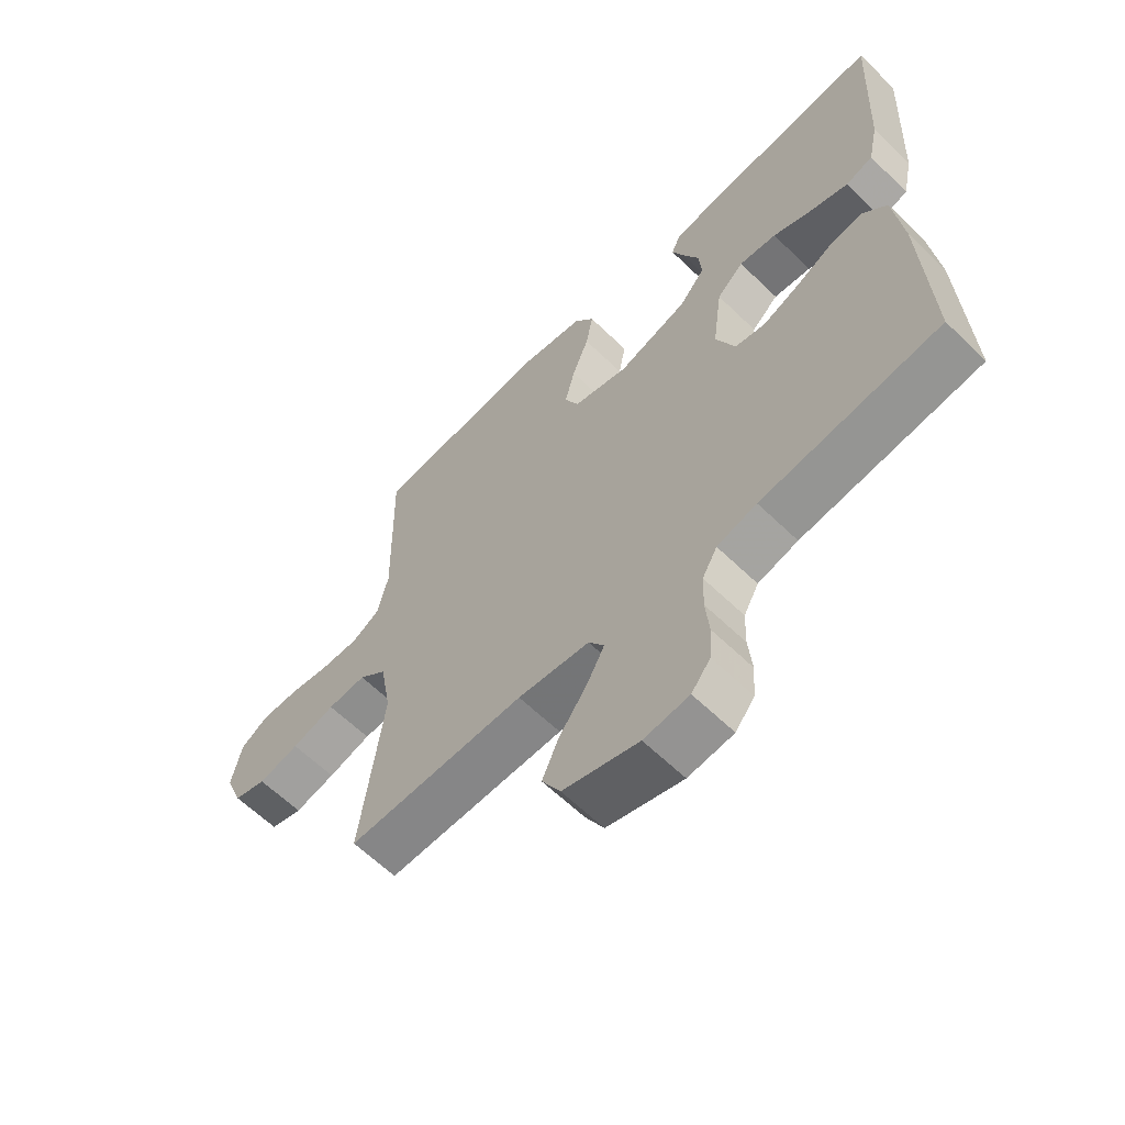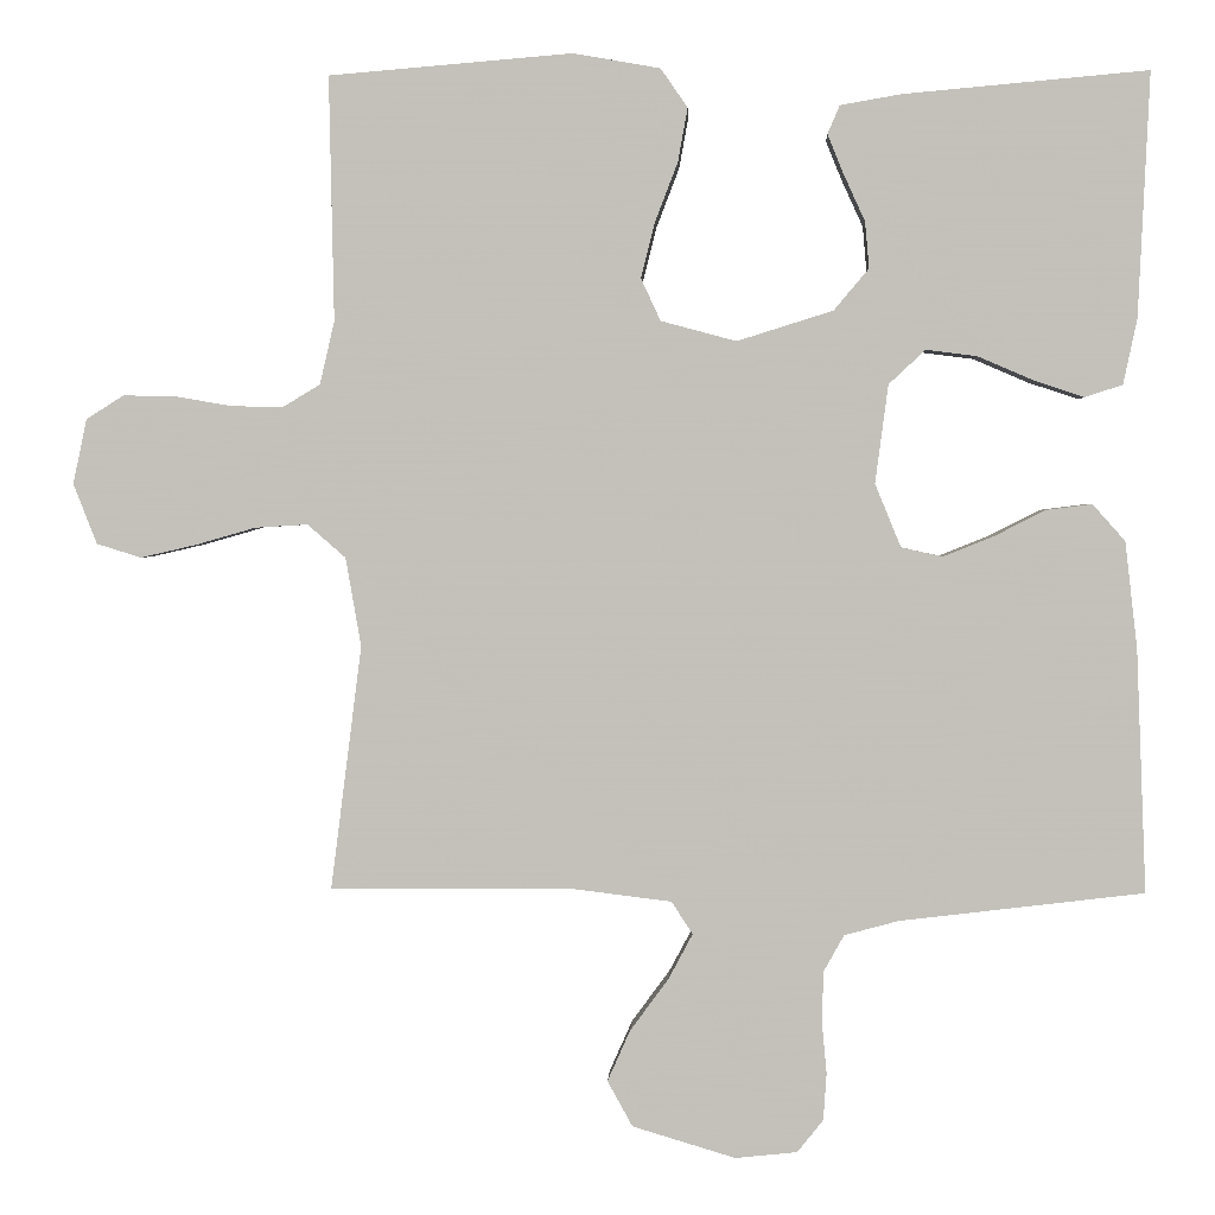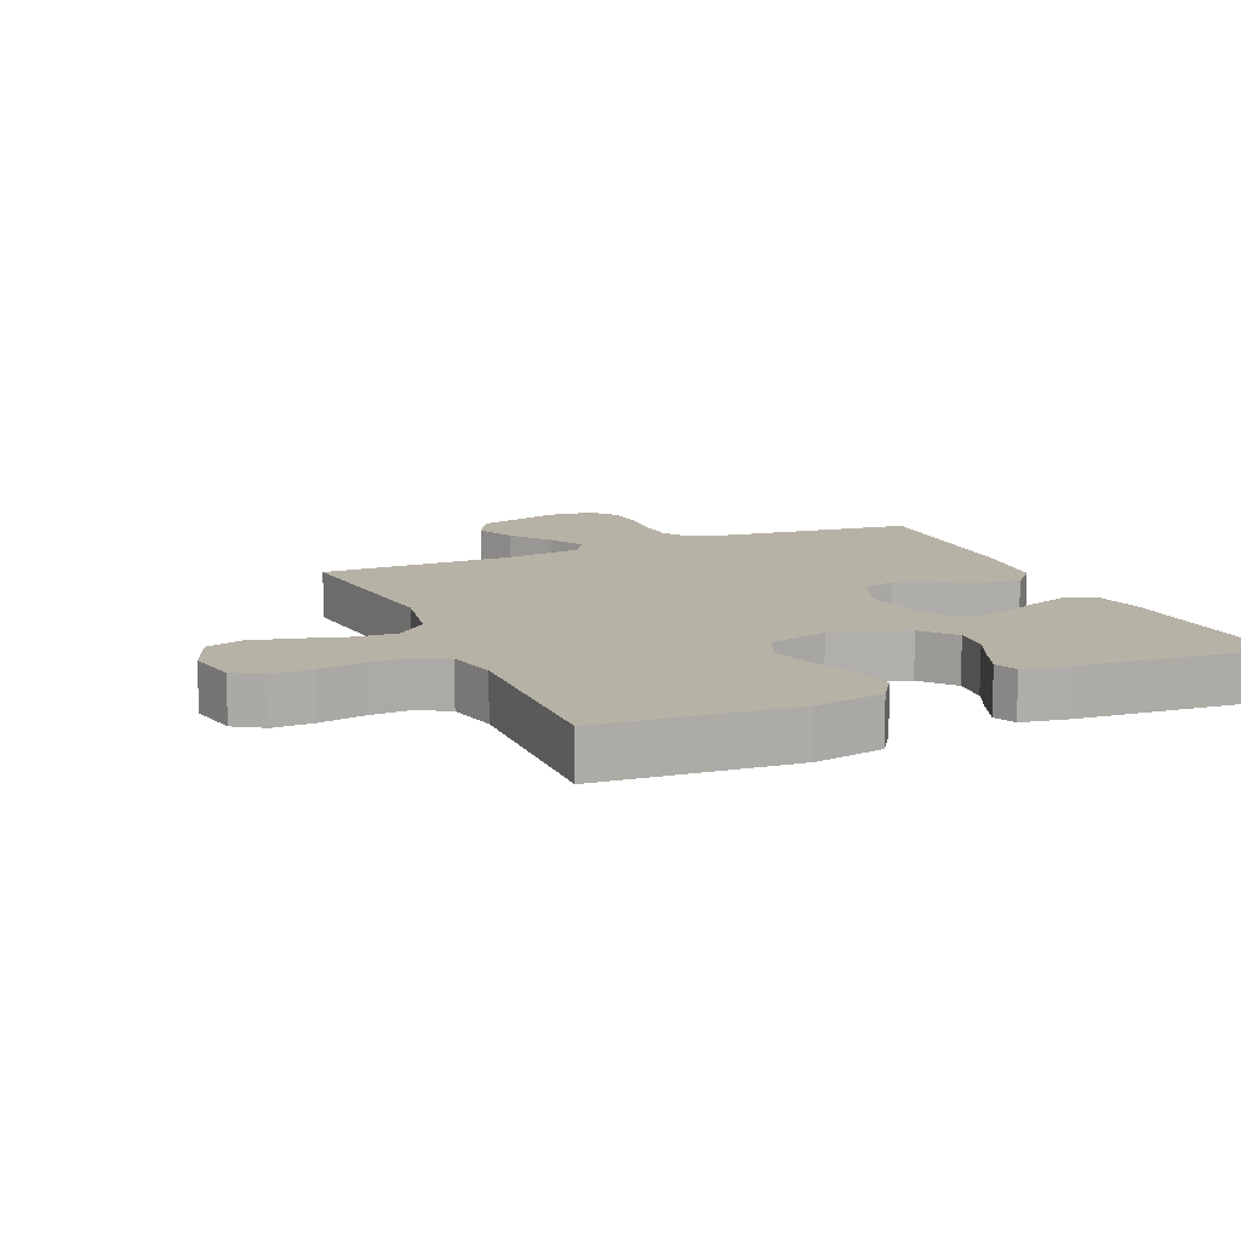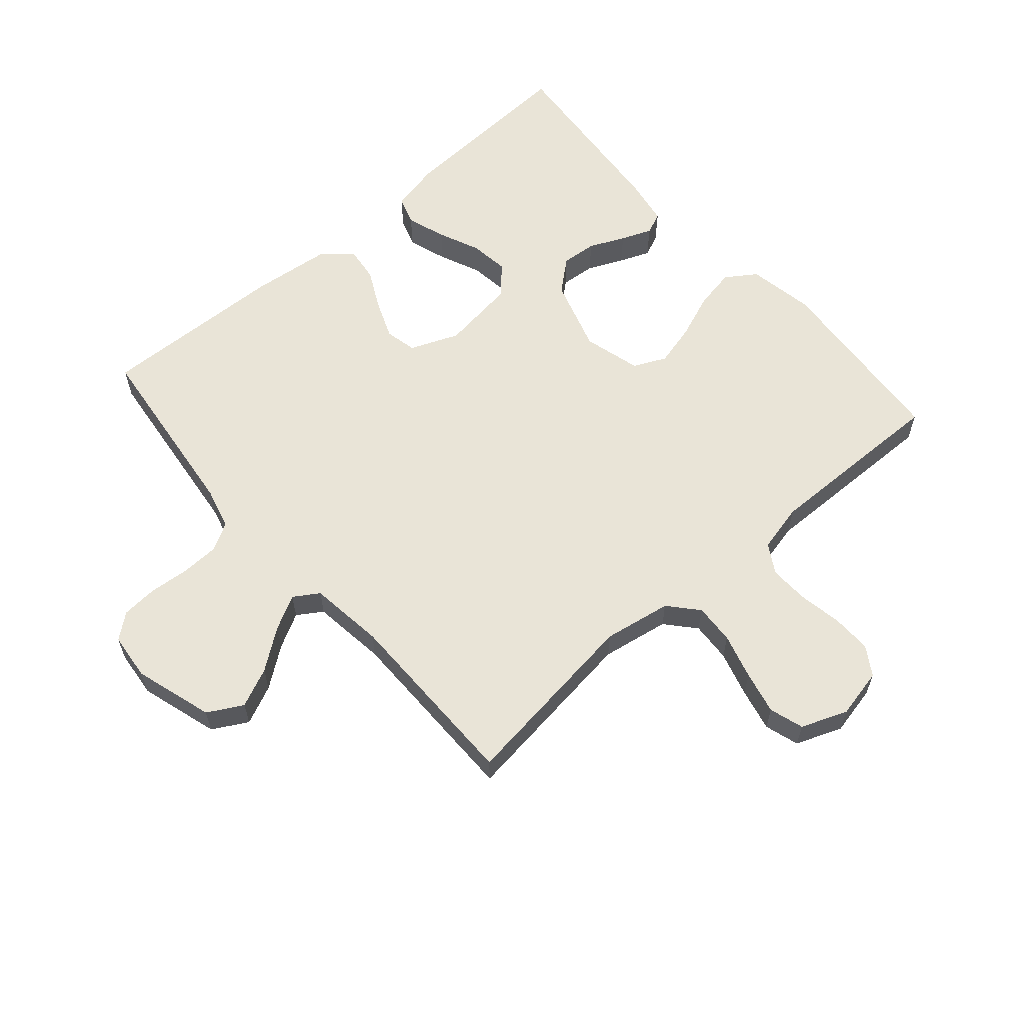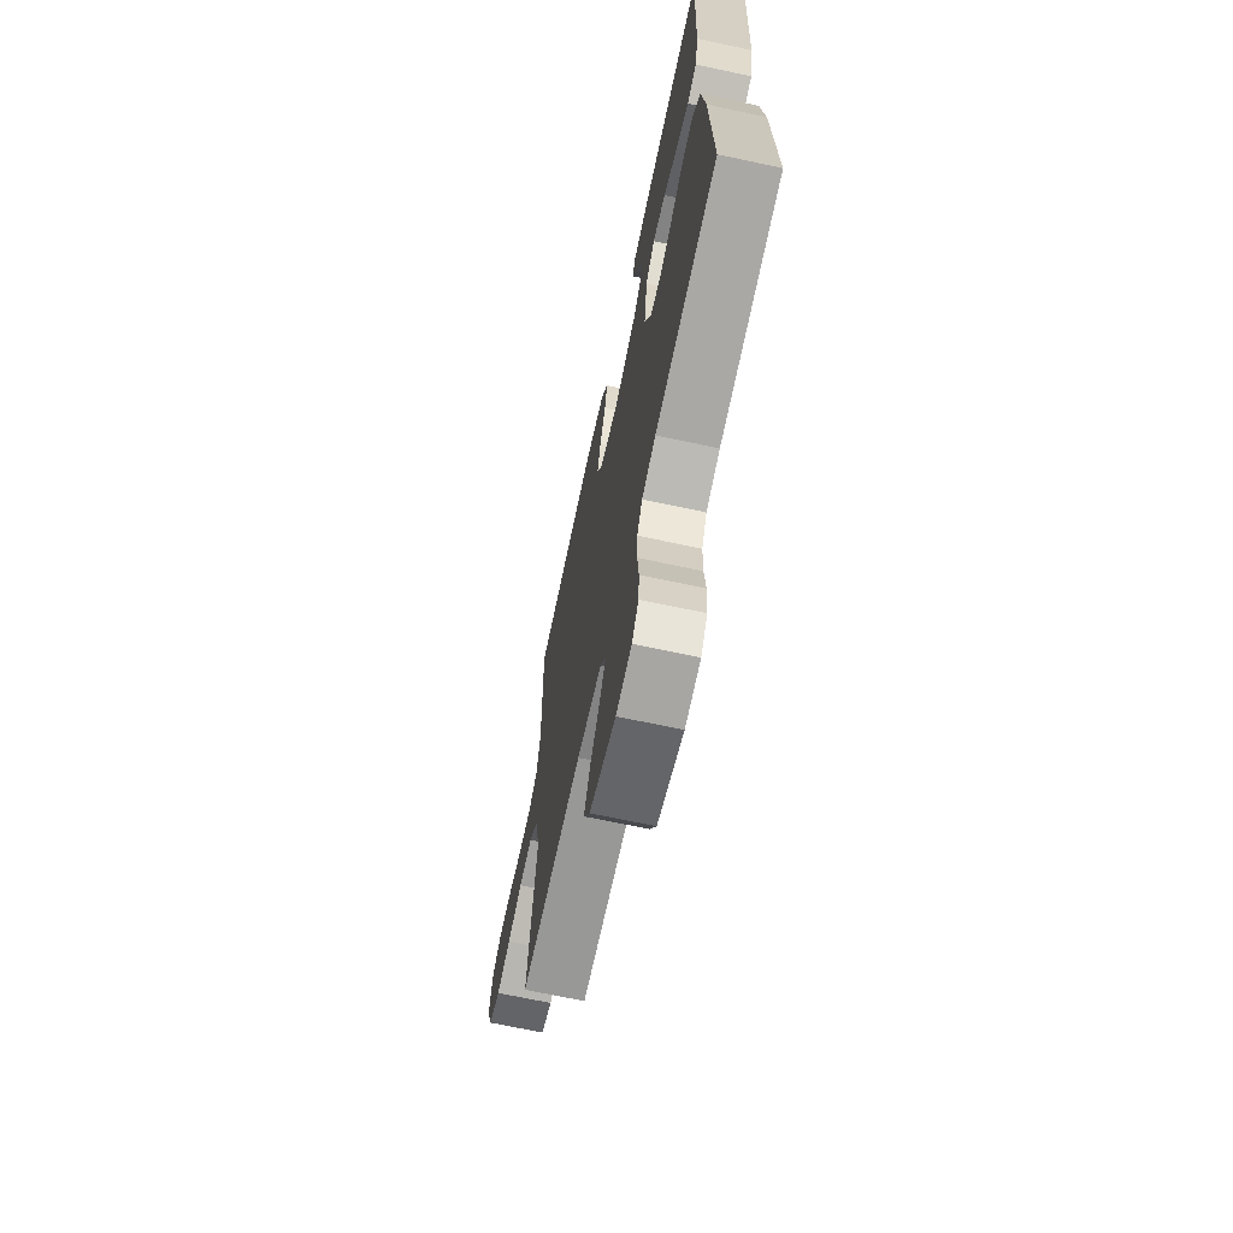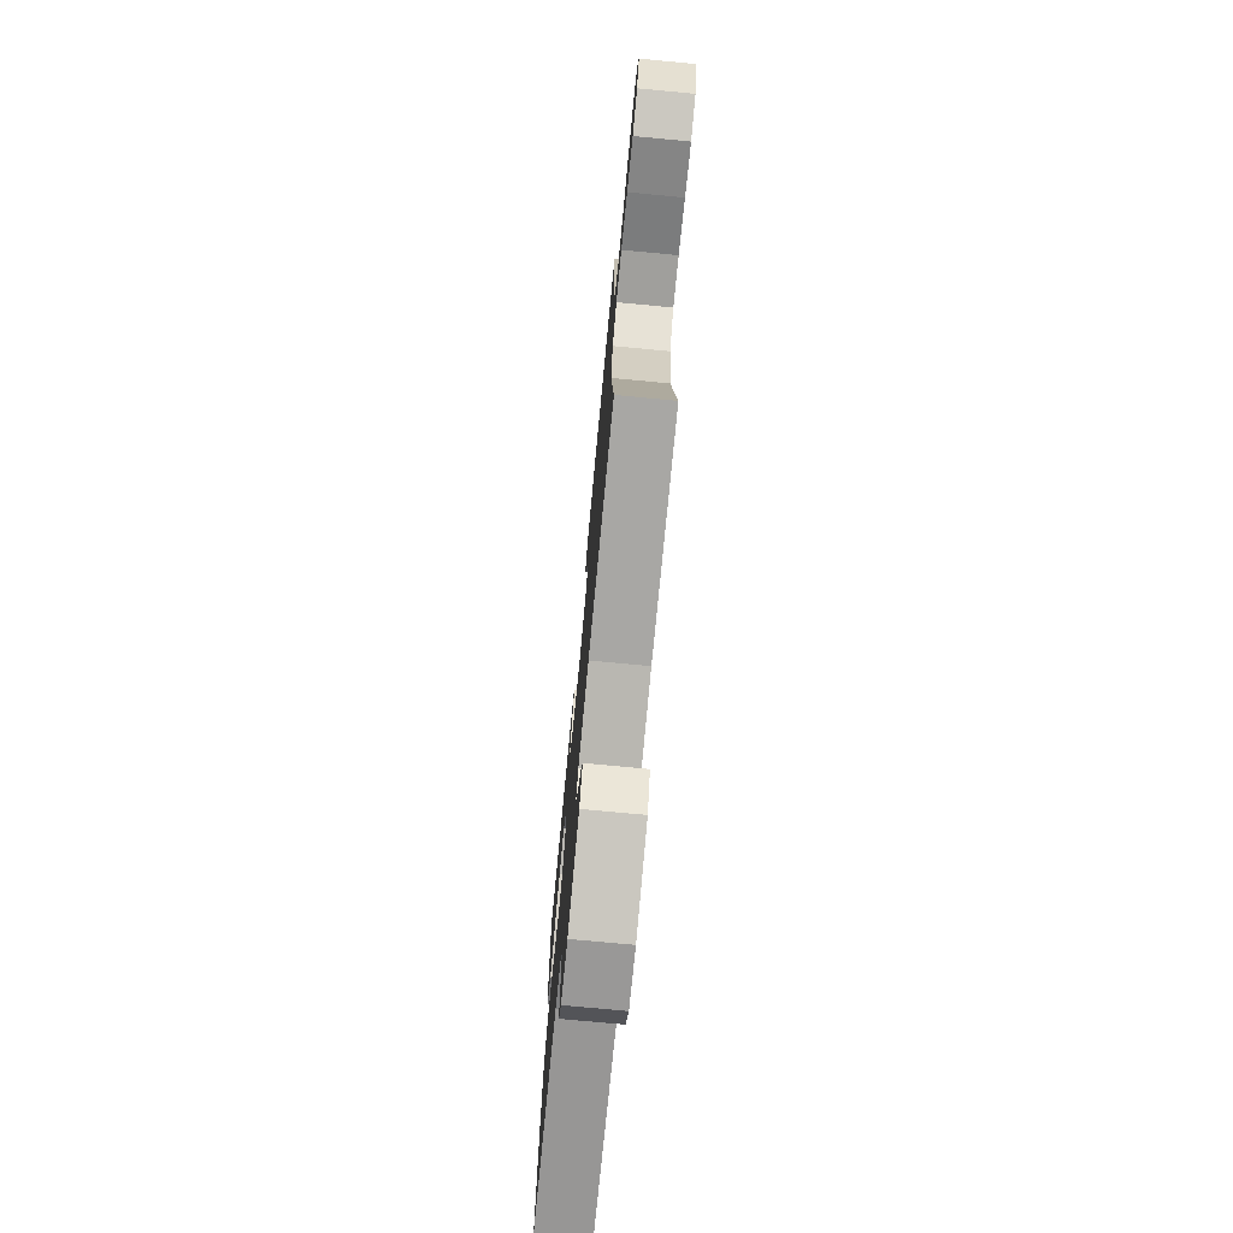
<metadata>
{"format":"obj","ext":"obj","renderer":"f3d","projection":"perspective","resolution":1024,"background":"white","views":[{"elev":-62.1,"azim":45.5,"up":"+Z"},{"elev":2.0,"azim":2.6,"up":"+Z"},{"elev":12.3,"azim":-23.4,"up":"+Y"},{"elev":60.8,"azim":-131.2,"up":"+Y"},{"elev":-68.3,"azim":77.9,"up":"+Z"},{"elev":-74.8,"azim":-95.4,"up":"+Z"}]}
</metadata>
<code>
v -0.5 0.07 -0.5
v -0.462 0.07 -0.2
v -0.481 0.07 -0.091
v -0.528 0.07 -0.05
v -0.593 0.07 -0.054
v -0.666 0.07 -0.075
v -0.735 0.07 -0.091
v -0.79 0.07 -0.074
v -0.819 0.07 0
v -0.802 0.07 0.08
v -0.756 0.07 0.109
v -0.692 0.07 0.108
v -0.623 0.07 0.096
v -0.559 0.07 0.094
v -0.512 0.07 0.122
v -0.494 0.07 0.2
v -0.5 0.07 0.5
v -0.2 0.07 0.525
v -0.093 0.07 0.506
v -0.06 0.07 0.458
v -0.072 0.07 0.392
v -0.1 0.07 0.319
v -0.117 0.07 0.251
v -0.093 0.07 0.199
v 0 0.07 0.174
v 0.118 0.07 0.211
v 0.161 0.07 0.262
v 0.156 0.07 0.319
v 0.13 0.07 0.376
v 0.11 0.07 0.425
v 0.125 0.07 0.46
v 0.2 0.07 0.473
v 0.5 0.07 0.5
v 0.486 0.07 0.2
v 0.469 0.07 0.12
v 0.423 0.07 0.105
v 0.36 0.07 0.126
v 0.293 0.07 0.155
v 0.23 0.07 0.163
v 0.185 0.07 0.121
v 0.169 0.07 0
v 0.201 0.07 -0.078
v 0.252 0.07 -0.089
v 0.314 0.07 -0.064
v 0.377 0.07 -0.032
v 0.433 0.07 -0.025
v 0.473 0.07 -0.07
v 0.488 0.07 -0.2
v 0.5 0.07 -0.5
v 0.2 0.07 -0.536
v 0.133 0.07 -0.554
v 0.108 0.07 -0.599
v 0.106 0.07 -0.66
v 0.112 0.07 -0.725
v 0.108 0.07 -0.783
v 0.076 0.07 -0.823
v 0 0.07 -0.831
v -0.127 0.07 -0.793
v -0.158 0.07 -0.737
v -0.13 0.07 -0.674
v -0.083 0.07 -0.61
v -0.053 0.07 -0.554
v -0.079 0.07 -0.514
v -0.2 0.07 -0.499
v -0.5 0 -0.5
v -0.462 0 -0.2
v -0.481 0 -0.091
v -0.528 0 -0.05
v -0.593 0 -0.054
v -0.666 0 -0.075
v -0.735 0 -0.091
v -0.79 0 -0.074
v -0.819 0 0
v -0.802 0 0.08
v -0.756 0 0.109
v -0.692 0 0.108
v -0.623 0 0.096
v -0.559 0 0.094
v -0.512 0 0.122
v -0.494 0 0.2
v -0.5 0 0.5
v -0.2 0 0.525
v -0.093 0 0.506
v -0.06 0 0.458
v -0.072 0 0.392
v -0.1 0 0.319
v -0.117 0 0.251
v -0.093 0 0.199
v 0 0 0.174
v 0.118 0 0.211
v 0.161 0 0.262
v 0.156 0 0.319
v 0.13 0 0.376
v 0.11 0 0.425
v 0.125 0 0.46
v 0.2 0 0.473
v 0.5 0 0.5
v 0.486 0 0.2
v 0.469 0 0.12
v 0.423 0 0.105
v 0.36 0 0.126
v 0.293 0 0.155
v 0.23 0 0.163
v 0.185 0 0.121
v 0.169 0 0
v 0.201 0 -0.078
v 0.252 0 -0.089
v 0.314 0 -0.064
v 0.377 0 -0.032
v 0.433 0 -0.025
v 0.473 0 -0.07
v 0.488 0 -0.2
v 0.5 0 -0.5
v 0.2 0 -0.536
v 0.133 0 -0.554
v 0.108 0 -0.599
v 0.106 0 -0.66
v 0.112 0 -0.725
v 0.108 0 -0.783
v 0.076 0 -0.823
v 0 0 -0.831
v -0.127 0 -0.793
v -0.158 0 -0.737
v -0.13 0 -0.674
v -0.083 0 -0.61
v -0.053 0 -0.554
v -0.079 0 -0.514
v -0.2 0 -0.499
f 59 60 61
f 58 59 61
f 57 58 61
f 56 57 61
f 55 56 61
f 54 55 61
f 53 54 61
f 52 53 61 62
f 51 52 62 63
f 48 49 50
f 47 48 50
f 46 47 50
f 45 46 50
f 44 45 50
f 50 51 63
f 44 50 63
f 43 44 63
f 36 37 38
f 35 36 38
f 34 35 38
f 33 34 38
f 32 33 38
f 31 32 38
f 30 31 38
f 29 30 38
f 28 29 38
f 27 28 38 39
f 26 27 39 40
f 20 21 22
f 19 20 22
f 18 19 22
f 17 18 22
f 16 17 22
f 15 16 22 23
f 14 15 23 24
f 11 12 13
f 10 11 13
f 9 10 13
f 8 9 13
f 7 8 13
f 6 7 13
f 5 6 13
f 4 5 13 14
f 14 24 25
f 4 14 25
f 3 4 25
f 64 1 2
f 64 2 3
f 63 64 3
f 43 63 3
f 42 43 3
f 41 42 3 25
f 25 26 40 41
f 125 124 123
f 125 123 122
f 125 122 121
f 125 121 120
f 125 120 119
f 125 119 118
f 125 118 117
f 126 125 117 116
f 127 126 116 115
f 114 113 112
f 114 112 111
f 114 111 110
f 114 110 109
f 114 109 108
f 127 115 114
f 127 114 108
f 127 108 107
f 102 101 100
f 102 100 99
f 102 99 98
f 102 98 97
f 102 97 96
f 102 96 95
f 102 95 94
f 102 94 93
f 102 93 92
f 103 102 92 91
f 104 103 91 90
f 86 85 84
f 86 84 83
f 86 83 82
f 86 82 81
f 86 81 80
f 87 86 80 79
f 88 87 79 78
f 77 76 75
f 77 75 74
f 77 74 73
f 77 73 72
f 77 72 71
f 77 71 70
f 77 70 69
f 78 77 69 68
f 89 88 78
f 89 78 68
f 89 68 67
f 66 65 128
f 67 66 128
f 67 128 127
f 67 127 107
f 67 107 106
f 89 67 106 105
f 105 104 90 89
f 1 65 66 2
f 2 66 67 3
f 3 67 68 4
f 4 68 69 5
f 5 69 70 6
f 6 70 71 7
f 7 71 72 8
f 8 72 73 9
f 9 73 74 10
f 10 74 75 11
f 11 75 76 12
f 12 76 77 13
f 13 77 78 14
f 14 78 79 15
f 15 79 80 16
f 16 80 81 17
f 17 81 82 18
f 18 82 83 19
f 19 83 84 20
f 20 84 85 21
f 21 85 86 22
f 22 86 87 23
f 23 87 88 24
f 24 88 89 25
f 25 89 90 26
f 26 90 91 27
f 27 91 92 28
f 28 92 93 29
f 29 93 94 30
f 30 94 95 31
f 31 95 96 32
f 32 96 97 33
f 33 97 98 34
f 34 98 99 35
f 35 99 100 36
f 36 100 101 37
f 37 101 102 38
f 38 102 103 39
f 39 103 104 40
f 40 104 105 41
f 41 105 106 42
f 42 106 107 43
f 43 107 108 44
f 44 108 109 45
f 45 109 110 46
f 46 110 111 47
f 47 111 112 48
f 48 112 113 49
f 49 113 114 50
f 50 114 115 51
f 51 115 116 52
f 52 116 117 53
f 53 117 118 54
f 54 118 119 55
f 55 119 120 56
f 56 120 121 57
f 57 121 122 58
f 58 122 123 59
f 59 123 124 60
f 60 124 125 61
f 61 125 126 62
f 62 126 127 63
f 63 127 128 64
f 64 128 65 1

</code>
